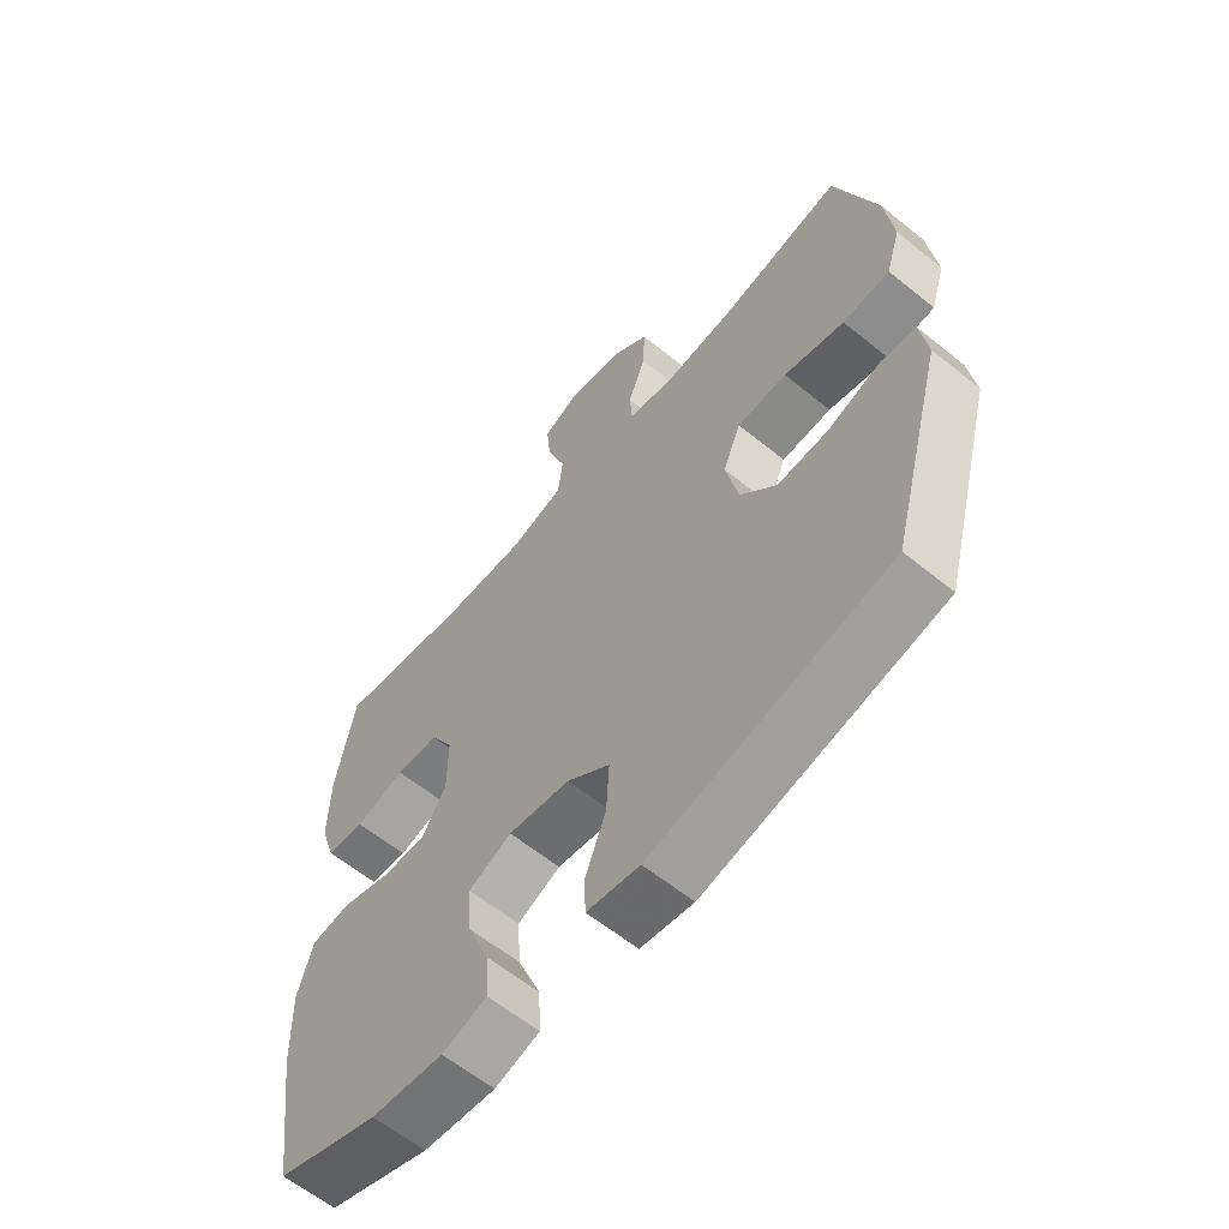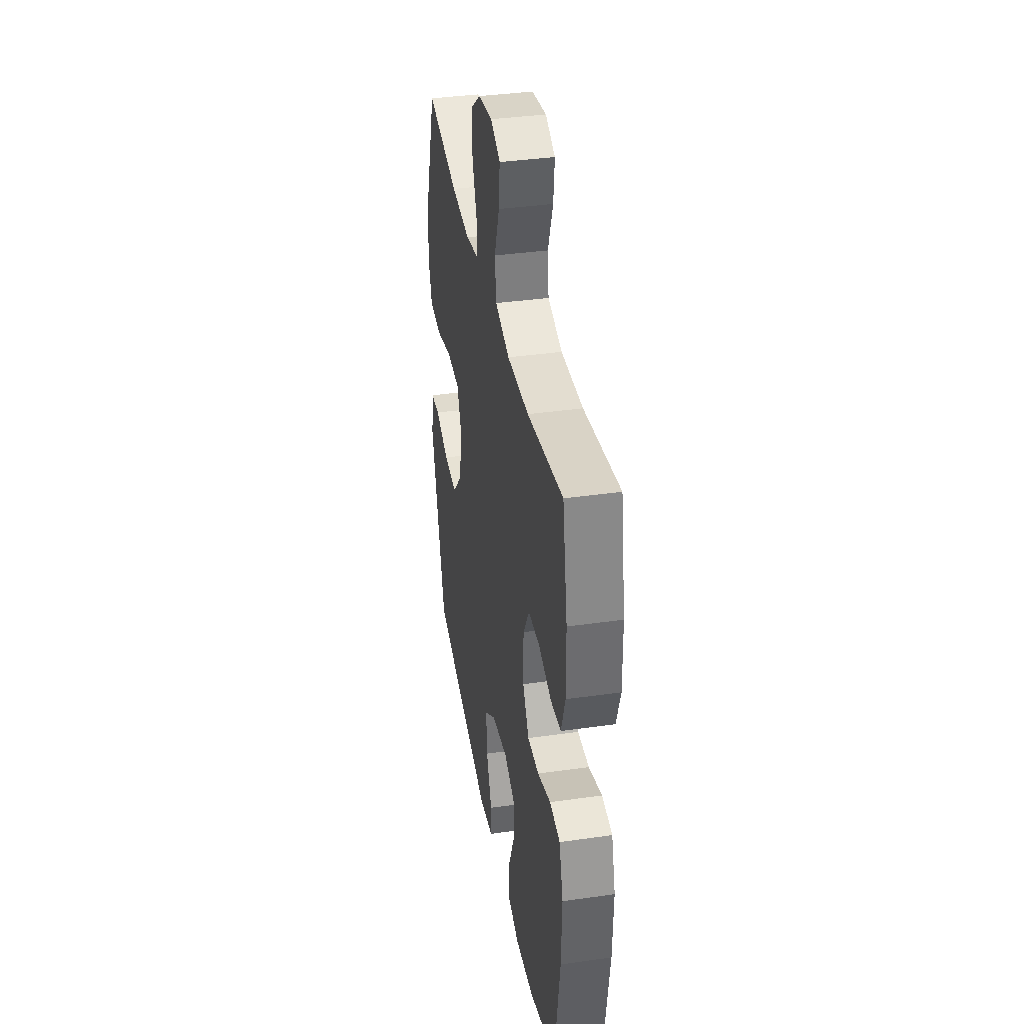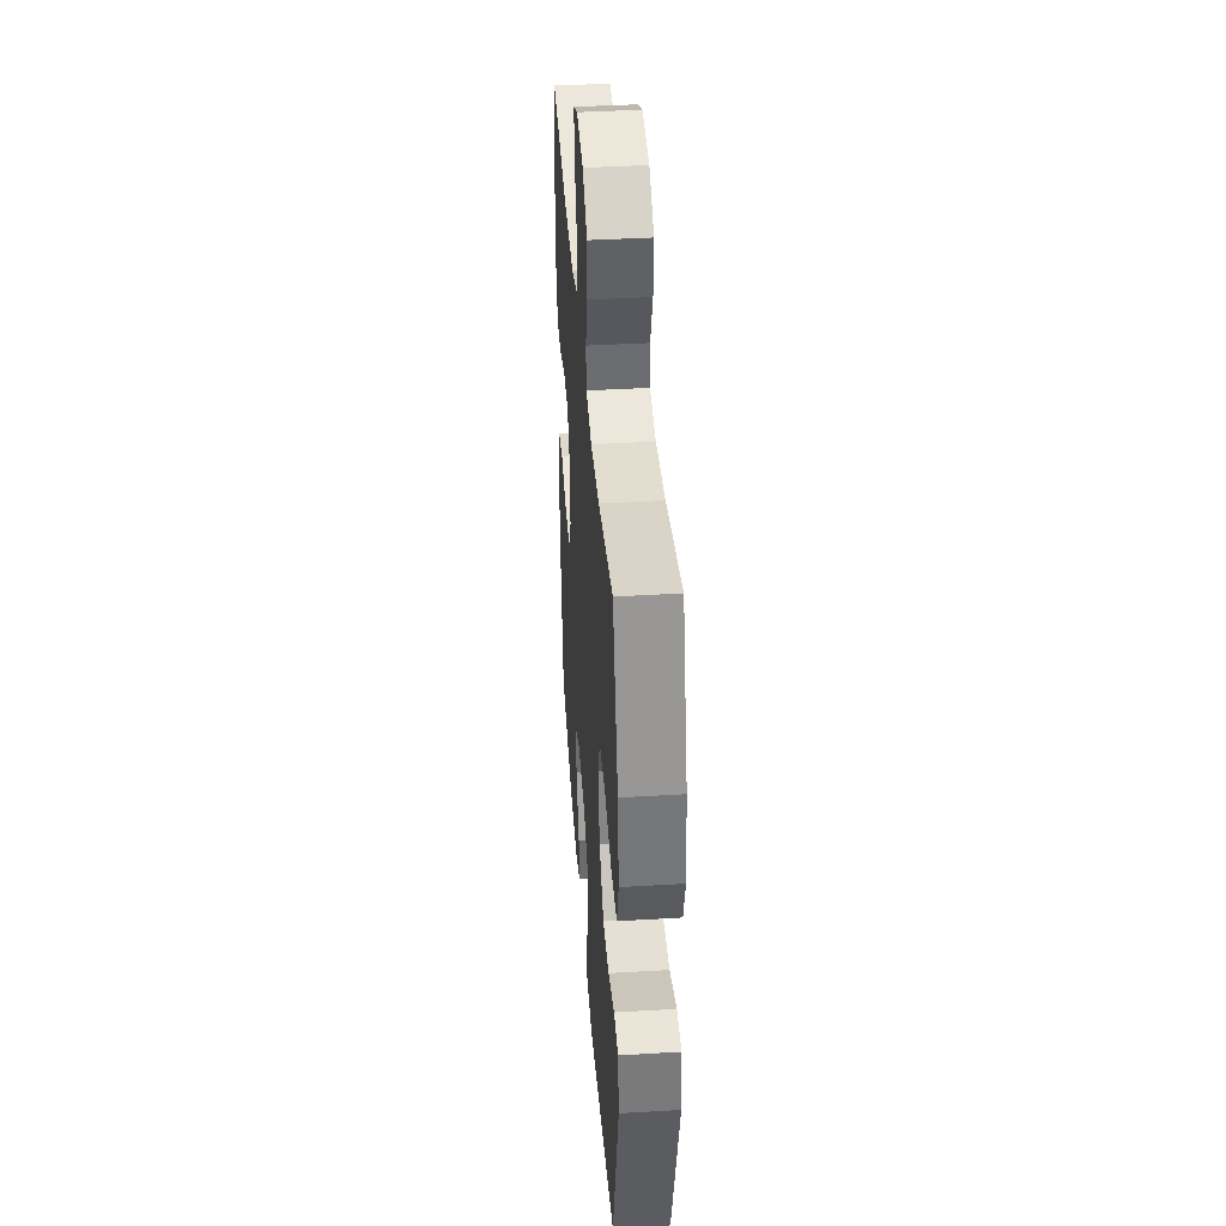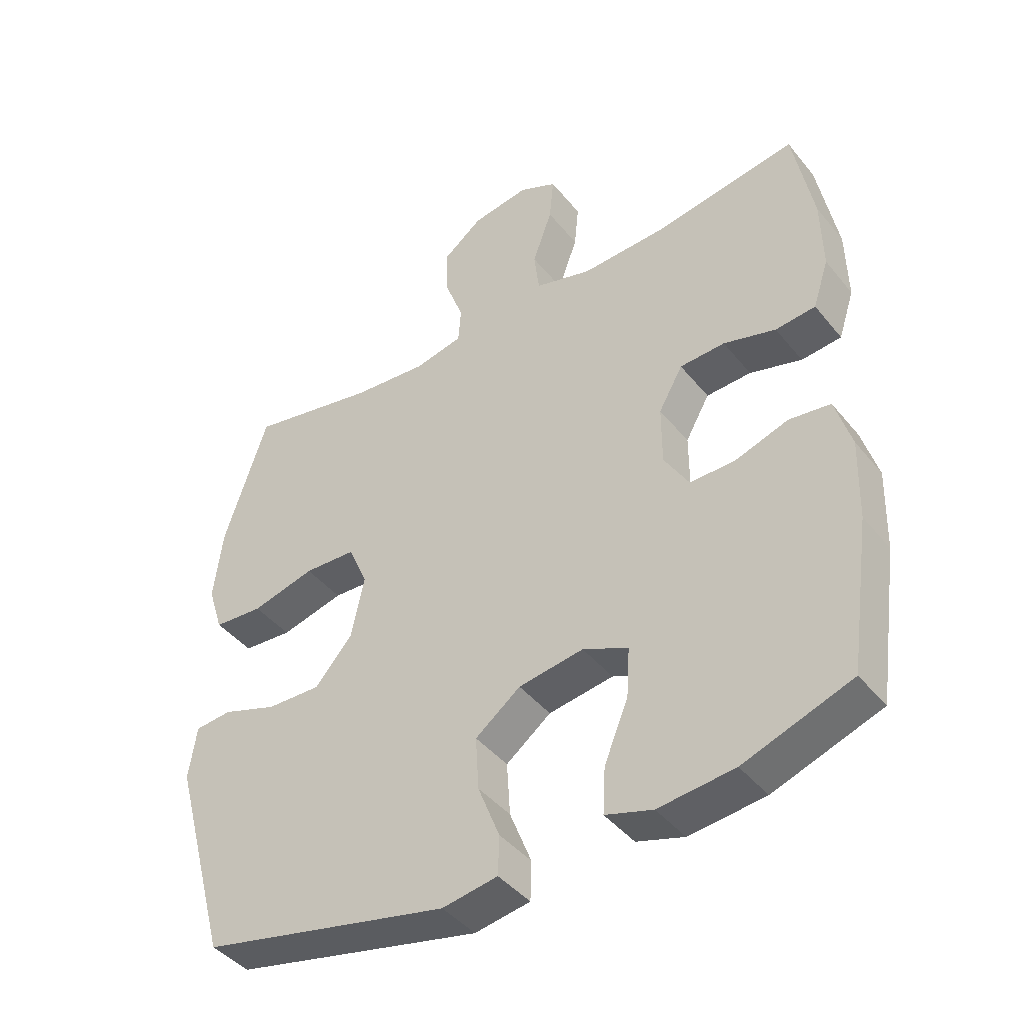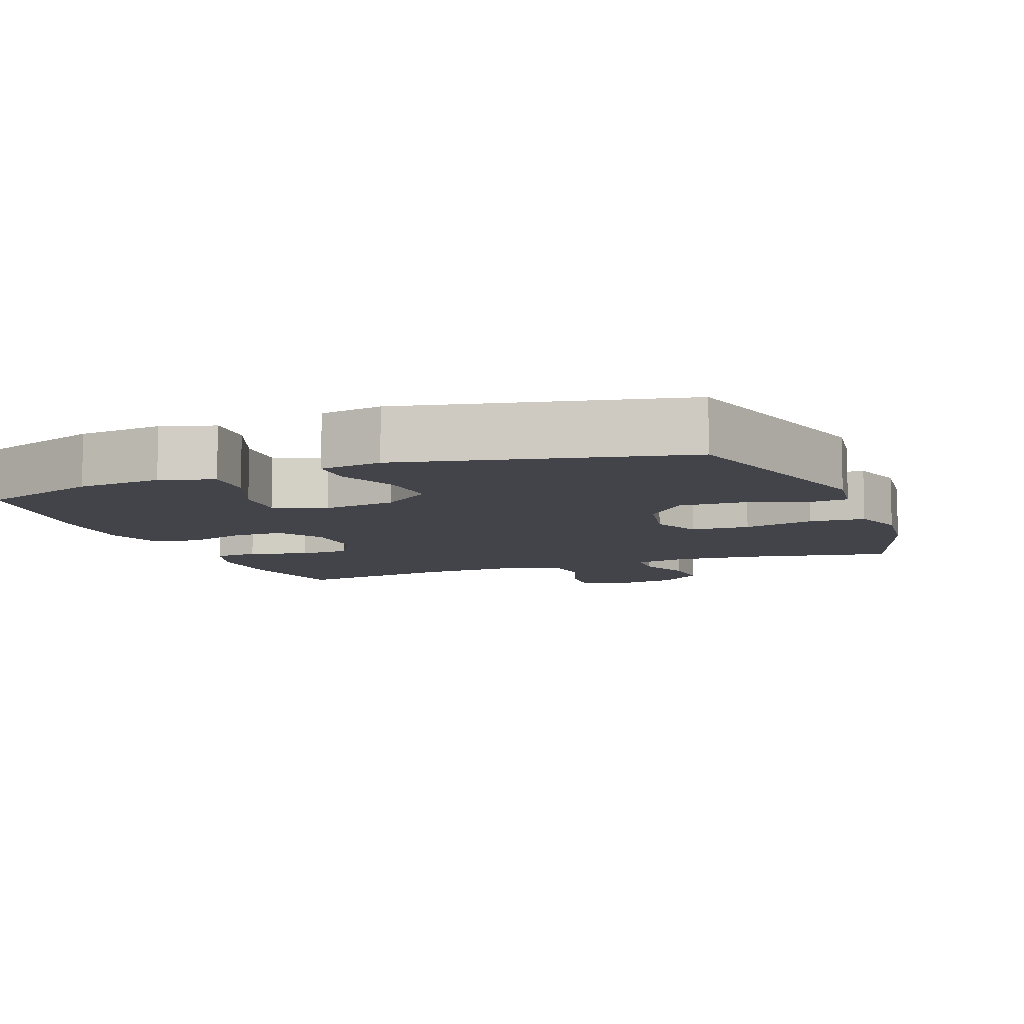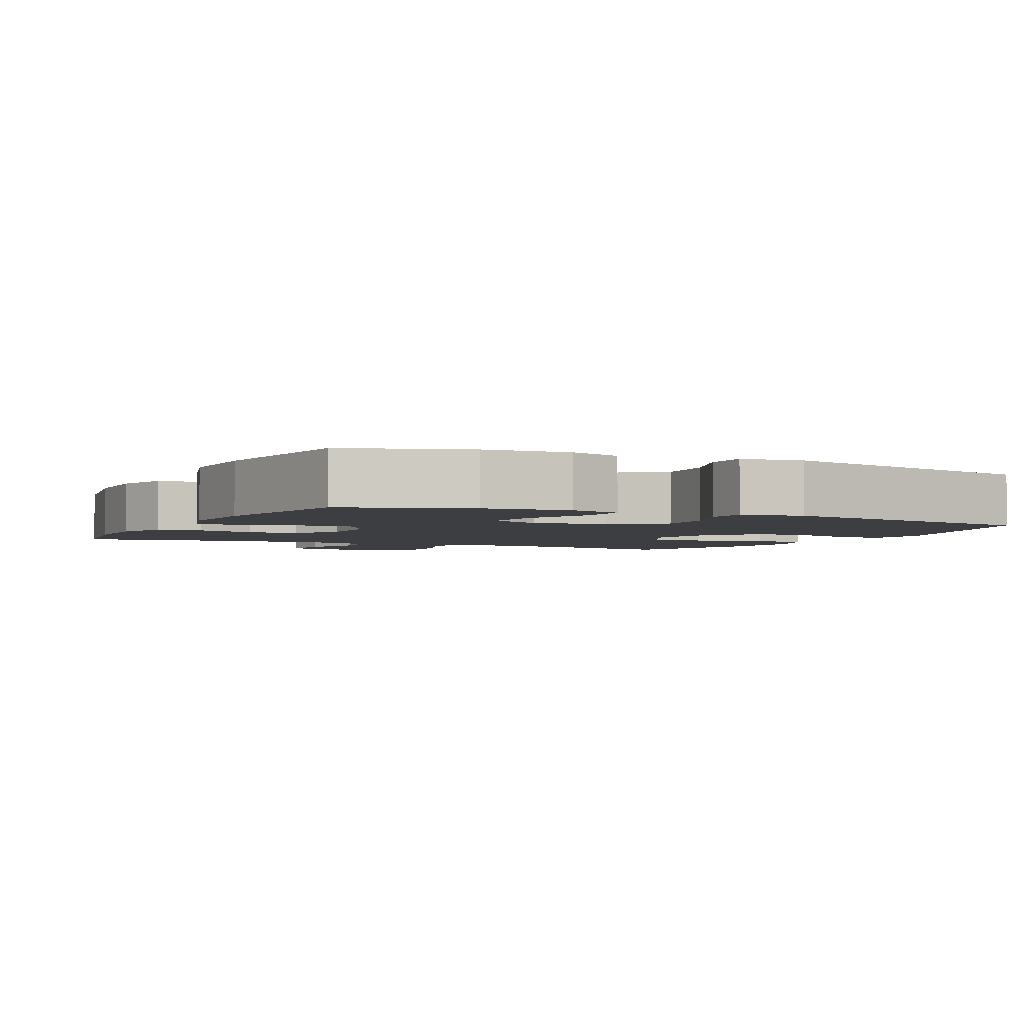
<metadata>
{"format":"obj","ext":"obj","renderer":"f3d","projection":"perspective","resolution":1024,"background":"white","views":[{"elev":-61.0,"azim":-129.6,"up":"+Z"},{"elev":37.7,"azim":79.7,"up":"+Z"},{"elev":40.3,"azim":-94.2,"up":"+Z"},{"elev":-43.0,"azim":35.8,"up":"+Z"},{"elev":-8.4,"azim":-158.9,"up":"+Y"},{"elev":-3.1,"azim":153.7,"up":"+Y"}]}
</metadata>
<code>
v -0.5 0.07 0.5
v -0.299 0.07 0.459
v -0.181 0.07 0.448
v -0.104 0.07 0.464
v -0.1 0.07 0.521
v -0.129 0.07 0.6
v -0.132 0.07 0.676
v -0.069 0.07 0.725
v 0.021 0.07 0.739
v 0.081 0.07 0.711
v 0.074 0.07 0.64
v 0.043 0.07 0.553
v 0.051 0.07 0.485
v 0.141 0.07 0.459
v 0.277 0.07 0.464
v 0.5 0.07 0.5
v 0.531 0.07 0.331
v 0.533 0.07 0.216
v 0.508 0.07 0.14
v 0.445 0.07 0.134
v 0.363 0.07 0.158
v 0.292 0.07 0.155
v 0.254 0.07 0.088
v 0.254 0.07 -0.006
v 0.293 0.07 -0.071
v 0.365 0.07 -0.07
v 0.448 0.07 -0.043
v 0.513 0.07 -0.052
v 0.538 0.07 -0.137
v 0.534 0.07 -0.265
v 0.5 0.07 -0.5
v 0.331 0.07 -0.559
v 0.212 0.07 -0.571
v 0.138 0.07 -0.548
v 0.142 0.07 -0.476
v 0.18 0.07 -0.383
v 0.185 0.07 -0.305
v 0.114 0.07 -0.273
v 0.012 0.07 -0.288
v -0.059 0.07 -0.342
v -0.054 0.07 -0.426
v -0.02 0.07 -0.513
v -0.022 0.07 -0.574
v -0.109 0.07 -0.588
v -0.5 0.07 -0.5
v -0.589 0.07 -0.176
v -0.577 0.07 -0.092
v -0.519 0.07 -0.087
v -0.433 0.07 -0.117
v -0.348 0.07 -0.12
v -0.289 0.07 -0.053
v -0.268 0.07 0.045
v -0.298 0.07 0.116
v -0.38 0.07 0.12
v -0.48 0.07 0.095
v -0.558 0.07 0.101
v -0.582 0.07 0.177
v -0.568 0.07 0.292
v -0.5 0 0.5
v -0.299 0 0.459
v -0.181 0 0.448
v -0.104 0 0.464
v -0.1 0 0.521
v -0.129 0 0.6
v -0.132 0 0.676
v -0.069 0 0.725
v 0.021 0 0.739
v 0.081 0 0.711
v 0.074 0 0.64
v 0.043 0 0.553
v 0.051 0 0.485
v 0.141 0 0.459
v 0.277 0 0.464
v 0.5 0 0.5
v 0.531 0 0.331
v 0.533 0 0.216
v 0.508 0 0.14
v 0.445 0 0.134
v 0.363 0 0.158
v 0.292 0 0.155
v 0.254 0 0.088
v 0.254 0 -0.006
v 0.293 0 -0.071
v 0.365 0 -0.07
v 0.448 0 -0.043
v 0.513 0 -0.052
v 0.538 0 -0.137
v 0.534 0 -0.265
v 0.5 0 -0.5
v 0.331 0 -0.559
v 0.212 0 -0.571
v 0.138 0 -0.548
v 0.142 0 -0.476
v 0.18 0 -0.383
v 0.185 0 -0.305
v 0.114 0 -0.273
v 0.012 0 -0.288
v -0.059 0 -0.342
v -0.054 0 -0.426
v -0.02 0 -0.513
v -0.022 0 -0.574
v -0.109 0 -0.588
v -0.5 0 -0.5
v -0.589 0 -0.176
v -0.577 0 -0.092
v -0.519 0 -0.087
v -0.433 0 -0.117
v -0.348 0 -0.12
v -0.289 0 -0.053
v -0.268 0 0.045
v -0.298 0 0.116
v -0.38 0 0.12
v -0.48 0 0.095
v -0.558 0 0.101
v -0.582 0 0.177
v -0.568 0 0.292
f 57 58 1 2
f 54 55 56 57
f 53 54 57 2
f 52 53 2 3
f 51 52 3 4
f 46 47 48 49
f 46 49 50
f 45 46 50
f 44 45 50 51
f 41 42 43 44
f 40 41 44 51
f 33 34 35 36
f 33 36 37
f 32 33 37
f 31 32 37
f 30 31 37
f 29 30 37 38
f 26 27 28 29
f 25 26 29 38
f 18 19 20 21
f 18 21 22
f 15 16 17 18
f 14 15 18 22
f 13 14 22 23
f 9 10 11 12
f 9 12 13
f 8 9 13
f 5 6 7 8
f 4 5 8 13
f 39 40 51 4
f 24 25 38 39
f 23 24 39
f 4 13 23 39
f 60 59 116 115
f 115 114 113 112
f 60 115 112 111
f 61 60 111 110
f 62 61 110 109
f 107 106 105 104
f 108 107 104
f 108 104 103
f 109 108 103 102
f 102 101 100 99
f 109 102 99 98
f 94 93 92 91
f 95 94 91
f 95 91 90
f 95 90 89
f 95 89 88
f 96 95 88 87
f 87 86 85 84
f 96 87 84 83
f 79 78 77 76
f 80 79 76
f 76 75 74 73
f 80 76 73 72
f 81 80 72 71
f 70 69 68 67
f 71 70 67
f 71 67 66
f 66 65 64 63
f 71 66 63 62
f 62 109 98 97
f 97 96 83 82
f 97 82 81
f 97 81 71 62
f 1 59 60 2
f 2 60 61 3
f 3 61 62 4
f 4 62 63 5
f 5 63 64 6
f 6 64 65 7
f 7 65 66 8
f 8 66 67 9
f 9 67 68 10
f 10 68 69 11
f 11 69 70 12
f 12 70 71 13
f 13 71 72 14
f 14 72 73 15
f 15 73 74 16
f 16 74 75 17
f 17 75 76 18
f 18 76 77 19
f 19 77 78 20
f 20 78 79 21
f 21 79 80 22
f 22 80 81 23
f 23 81 82 24
f 24 82 83 25
f 25 83 84 26
f 26 84 85 27
f 27 85 86 28
f 28 86 87 29
f 29 87 88 30
f 30 88 89 31
f 31 89 90 32
f 32 90 91 33
f 33 91 92 34
f 34 92 93 35
f 35 93 94 36
f 36 94 95 37
f 37 95 96 38
f 38 96 97 39
f 39 97 98 40
f 40 98 99 41
f 41 99 100 42
f 42 100 101 43
f 43 101 102 44
f 44 102 103 45
f 45 103 104 46
f 46 104 105 47
f 47 105 106 48
f 48 106 107 49
f 49 107 108 50
f 50 108 109 51
f 51 109 110 52
f 52 110 111 53
f 53 111 112 54
f 54 112 113 55
f 55 113 114 56
f 56 114 115 57
f 57 115 116 58
f 58 116 59 1

</code>
